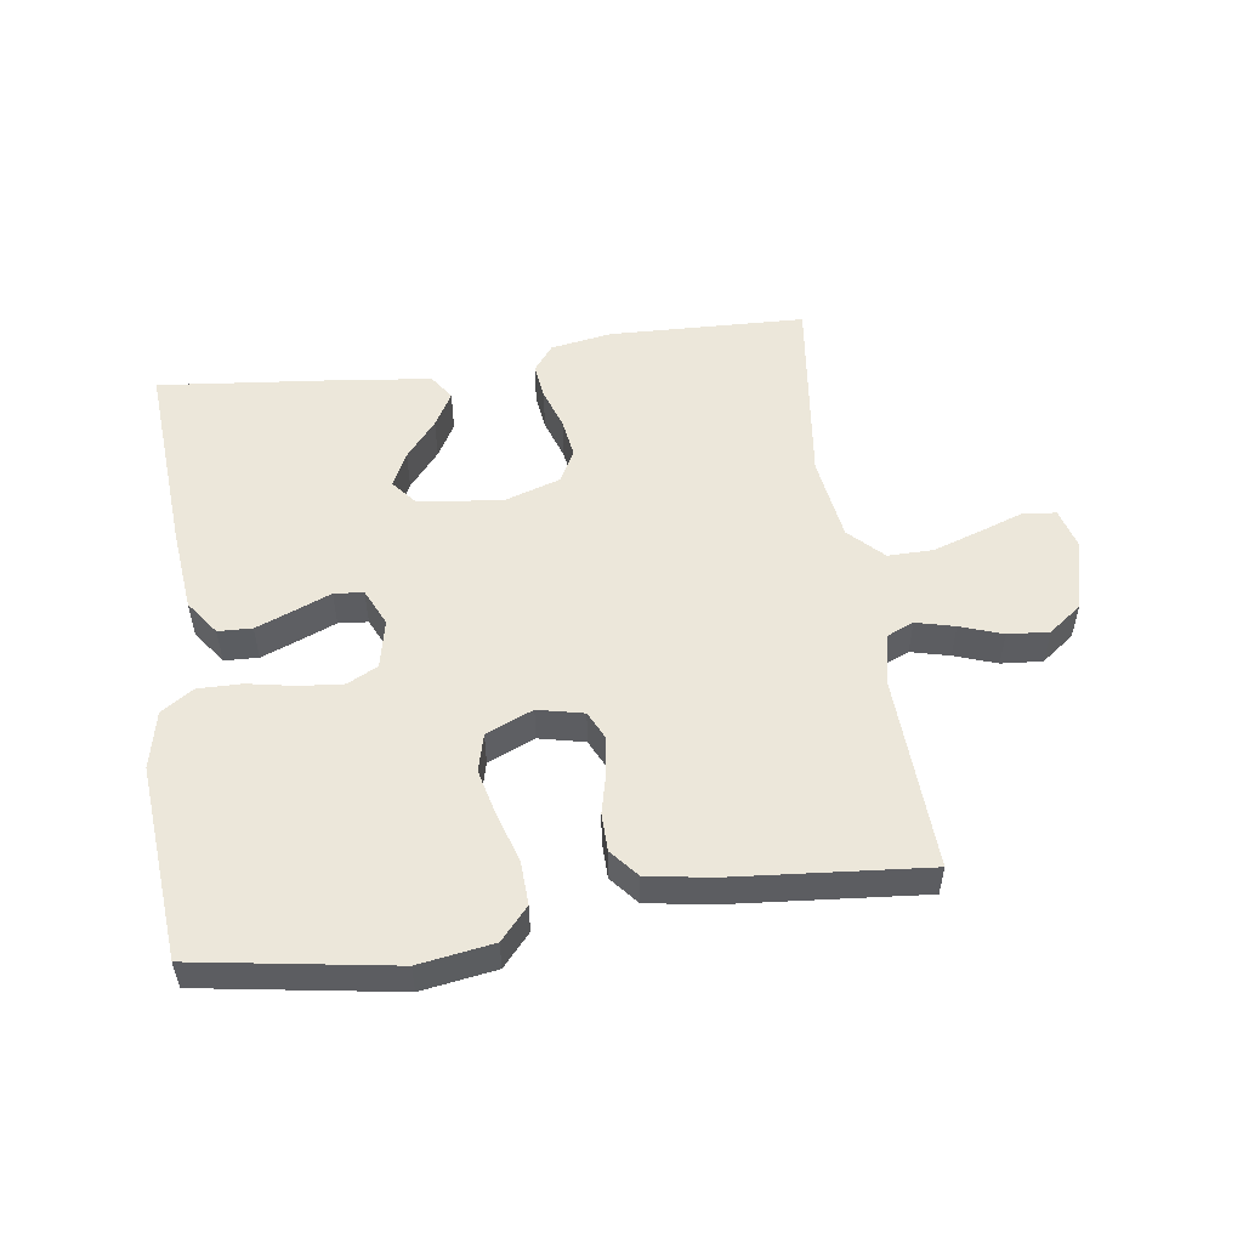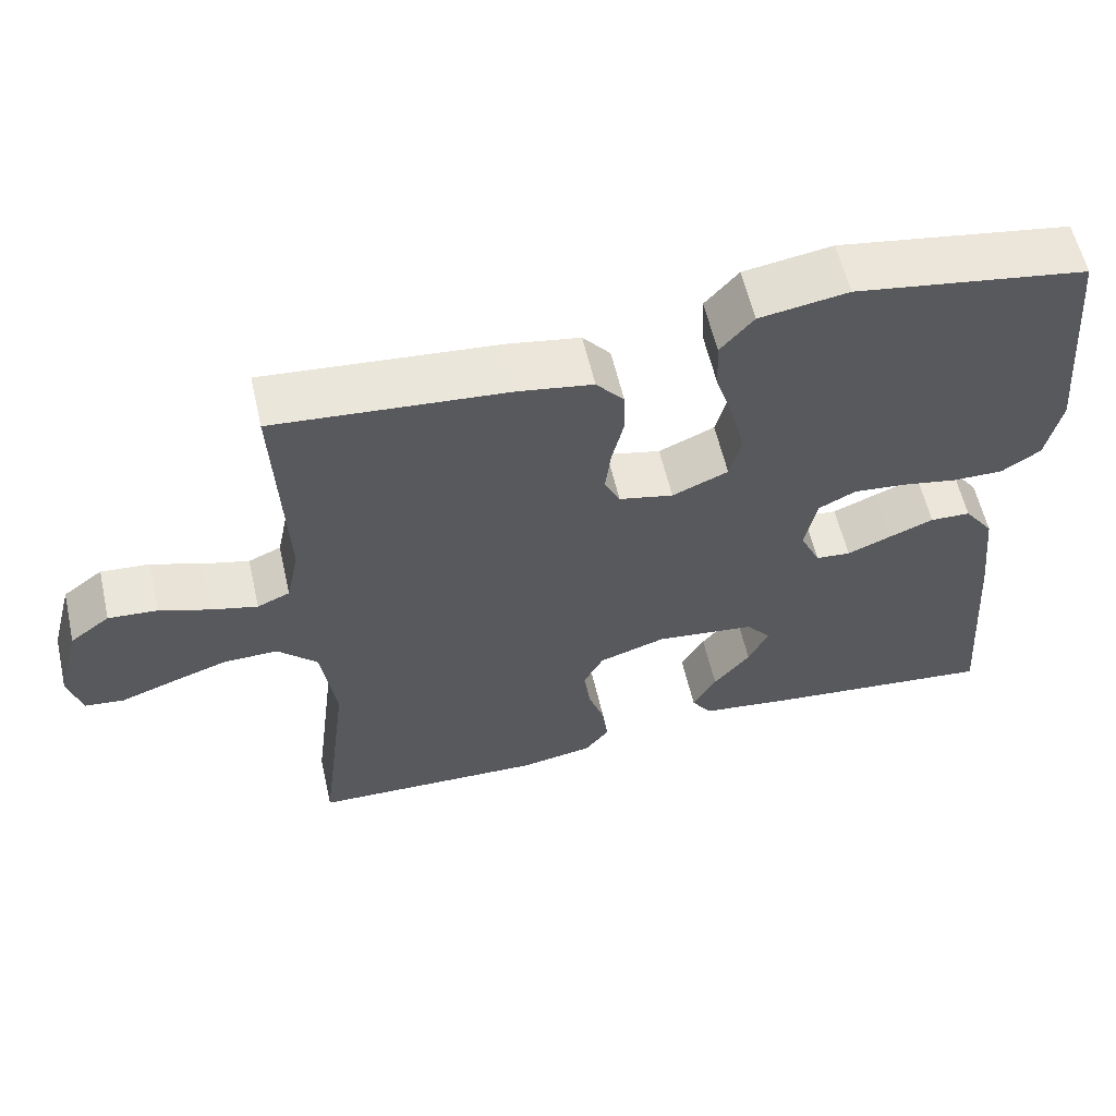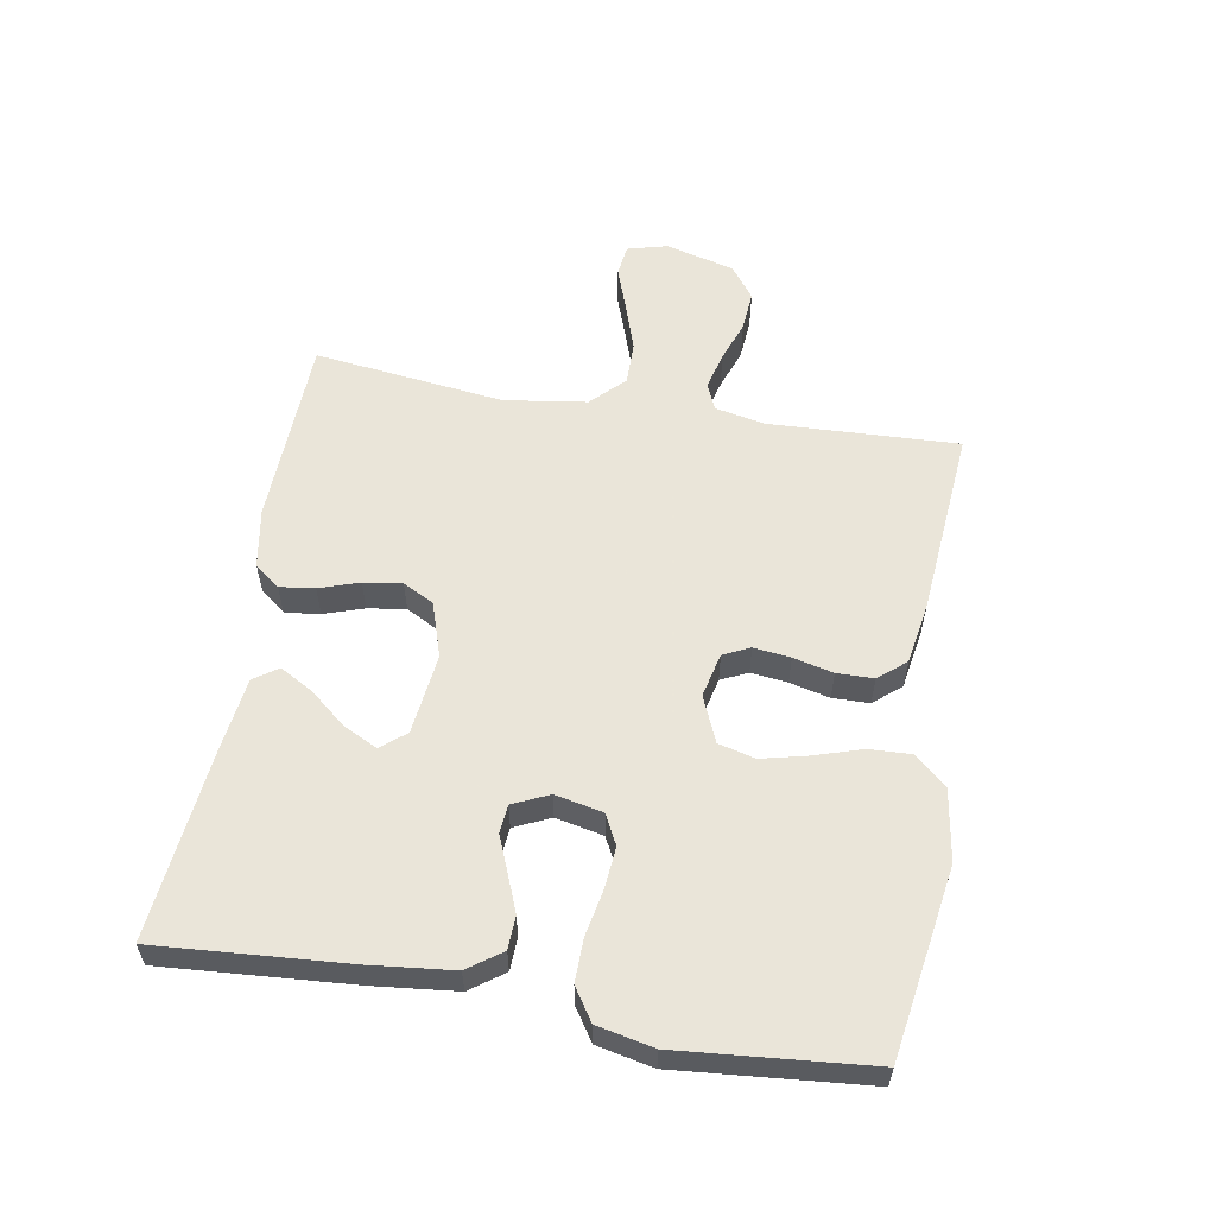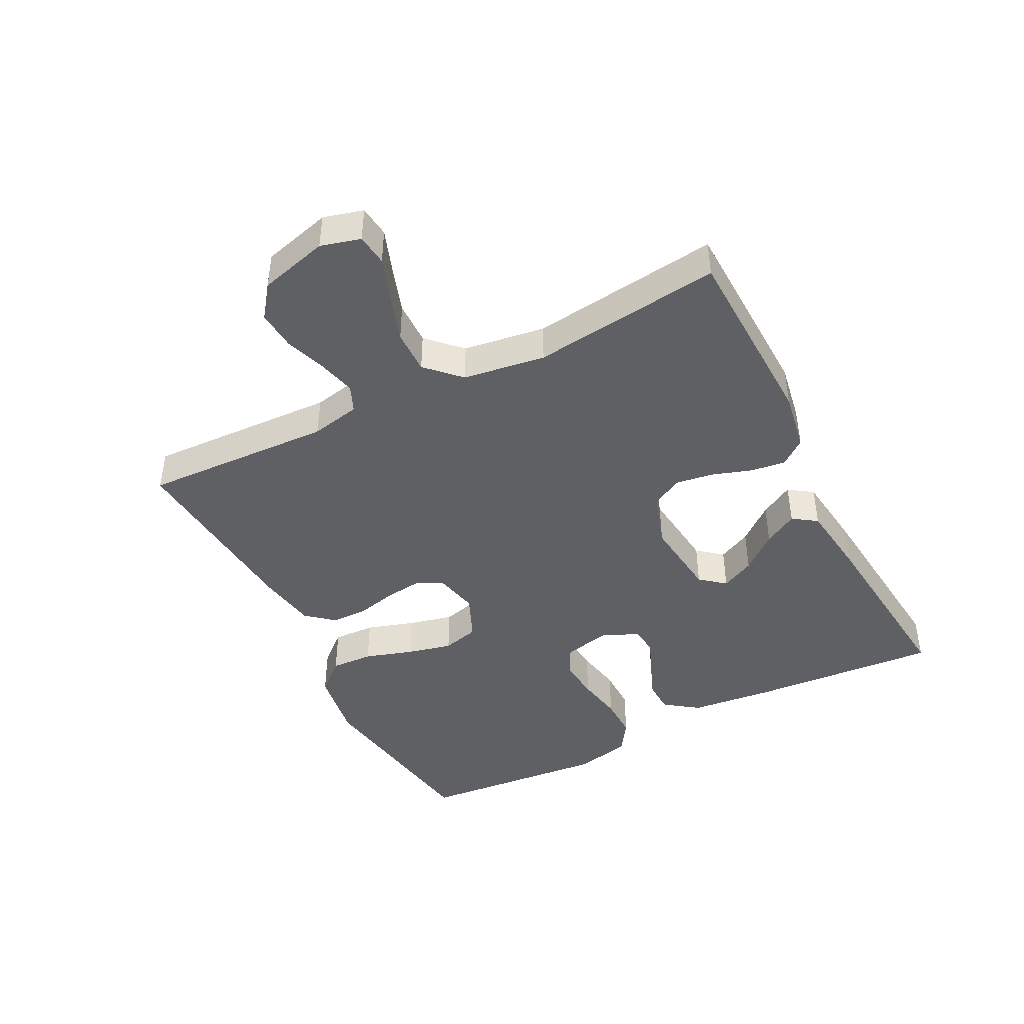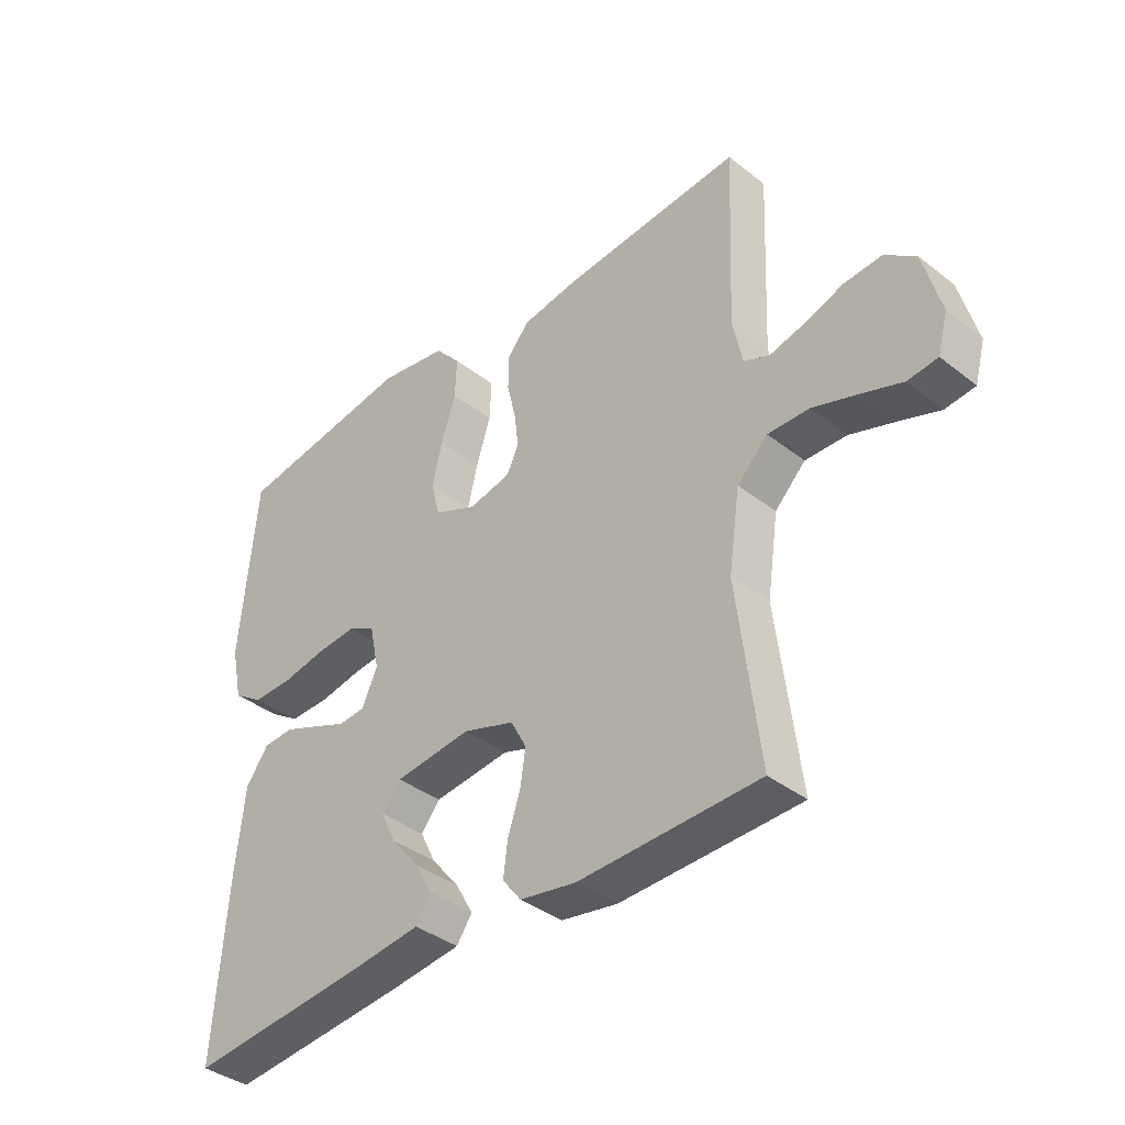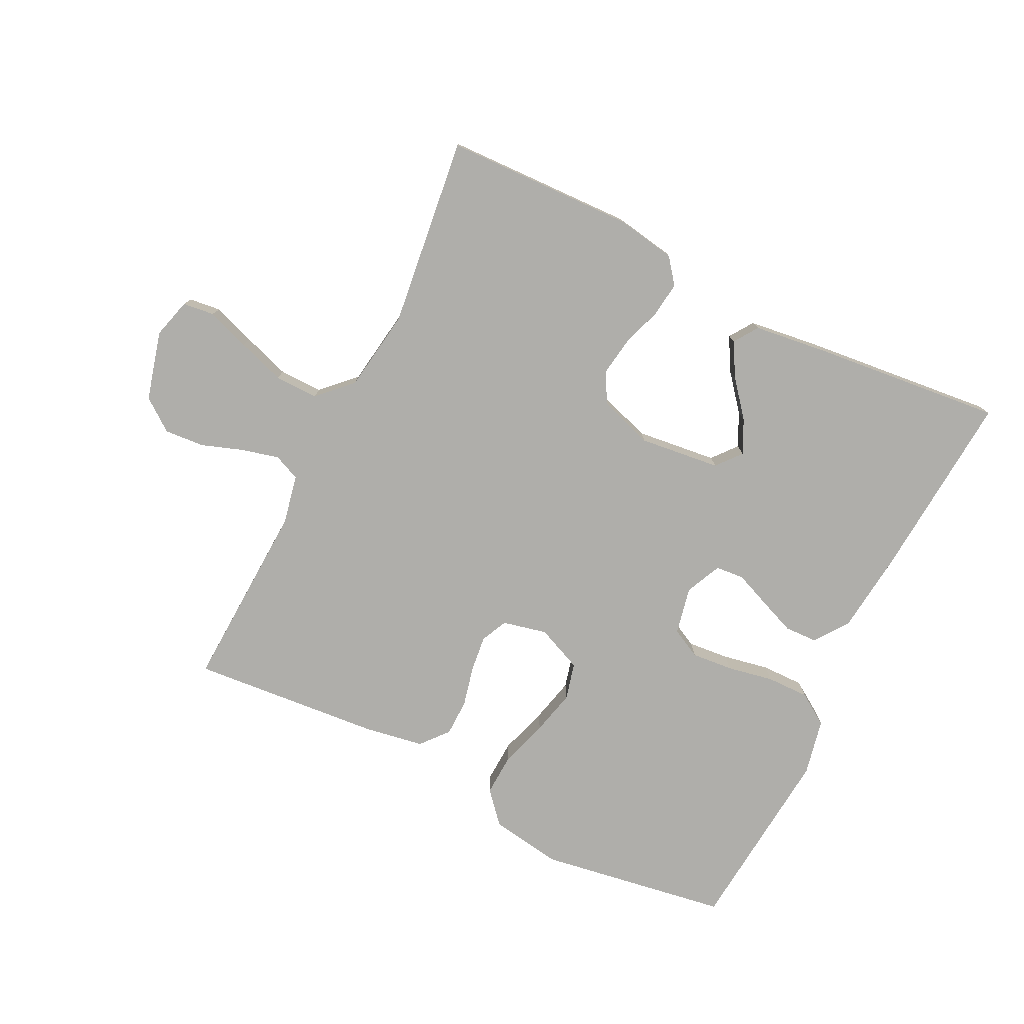
<metadata>
{"format":"obj","ext":"obj","renderer":"f3d","projection":"perspective","resolution":1024,"background":"white","views":[{"elev":53.0,"azim":-8.0,"up":"+Y"},{"elev":58.9,"azim":167.1,"up":"+Z"},{"elev":57.7,"azim":-80.2,"up":"+Y"},{"elev":-44.1,"azim":117.0,"up":"+Y"},{"elev":-38.1,"azim":45.3,"up":"+Z"},{"elev":-77.6,"azim":153.6,"up":"+Y"}]}
</metadata>
<code>
v 0.5 0.07 0.5
v 0.487 0.07 0.2
v 0.503 0.07 0.122
v 0.545 0.07 0.104
v 0.604 0.07 0.119
v 0.669 0.07 0.142
v 0.732 0.07 0.147
v 0.783 0.07 0.109
v 0.812 0.07 0
v 0.795 0.07 -0.063
v 0.745 0.07 -0.069
v 0.677 0.07 -0.045
v 0.602 0.07 -0.02
v 0.533 0.07 -0.019
v 0.482 0.07 -0.07
v 0.463 0.07 -0.2
v 0.5 0.07 -0.5
v 0.2 0.07 -0.51
v 0.106 0.07 -0.494
v 0.075 0.07 -0.454
v 0.082 0.07 -0.399
v 0.103 0.07 -0.336
v 0.112 0.07 -0.276
v 0.086 0.07 -0.227
v 0 0.07 -0.199
v -0.128 0.07 -0.214
v -0.16 0.07 -0.253
v -0.134 0.07 -0.306
v -0.087 0.07 -0.363
v -0.057 0.07 -0.416
v -0.083 0.07 -0.454
v -0.2 0.07 -0.469
v -0.5 0.07 -0.5
v -0.478 0.07 -0.2
v -0.464 0.07 -0.07
v -0.426 0.07 -0.017
v -0.374 0.07 -0.015
v -0.316 0.07 -0.038
v -0.26 0.07 -0.061
v -0.215 0.07 -0.057
v -0.189 0.07 0
v -0.205 0.07 0.075
v -0.252 0.07 0.099
v -0.318 0.07 0.093
v -0.391 0.07 0.079
v -0.458 0.07 0.078
v -0.508 0.07 0.111
v -0.527 0.07 0.2
v -0.5 0.07 0.5
v -0.2 0.07 0.548
v -0.086 0.07 0.53
v -0.043 0.07 0.481
v -0.046 0.07 0.414
v -0.07 0.07 0.338
v -0.087 0.07 0.267
v -0.072 0.07 0.209
v 0 0.07 0.178
v 0.07 0.07 0.194
v 0.09 0.07 0.236
v 0.083 0.07 0.294
v 0.068 0.07 0.357
v 0.069 0.07 0.415
v 0.105 0.07 0.458
v 0.2 0.07 0.474
v 0.5 0 0.5
v 0.487 0 0.2
v 0.503 0 0.122
v 0.545 0 0.104
v 0.604 0 0.119
v 0.669 0 0.142
v 0.732 0 0.147
v 0.783 0 0.109
v 0.812 0 0
v 0.795 0 -0.063
v 0.745 0 -0.069
v 0.677 0 -0.045
v 0.602 0 -0.02
v 0.533 0 -0.019
v 0.482 0 -0.07
v 0.463 0 -0.2
v 0.5 0 -0.5
v 0.2 0 -0.51
v 0.106 0 -0.494
v 0.075 0 -0.454
v 0.082 0 -0.399
v 0.103 0 -0.336
v 0.112 0 -0.276
v 0.086 0 -0.227
v 0 0 -0.199
v -0.128 0 -0.214
v -0.16 0 -0.253
v -0.134 0 -0.306
v -0.087 0 -0.363
v -0.057 0 -0.416
v -0.083 0 -0.454
v -0.2 0 -0.469
v -0.5 0 -0.5
v -0.478 0 -0.2
v -0.464 0 -0.07
v -0.426 0 -0.017
v -0.374 0 -0.015
v -0.316 0 -0.038
v -0.26 0 -0.061
v -0.215 0 -0.057
v -0.189 0 0
v -0.205 0 0.075
v -0.252 0 0.099
v -0.318 0 0.093
v -0.391 0 0.079
v -0.458 0 0.078
v -0.508 0 0.111
v -0.527 0 0.2
v -0.5 0 0.5
v -0.2 0 0.548
v -0.086 0 0.53
v -0.043 0 0.481
v -0.046 0 0.414
v -0.07 0 0.338
v -0.087 0 0.267
v -0.072 0 0.209
v 0 0 0.178
v 0.07 0 0.194
v 0.09 0 0.236
v 0.083 0 0.294
v 0.068 0 0.357
v 0.069 0 0.415
v 0.105 0 0.458
v 0.2 0 0.474
f 63 64 1 2
f 60 61 62 63
f 59 60 63 2
f 58 59 2 3
f 57 58 3 4
f 51 52 53 54
f 51 54 55
f 50 51 55
f 49 50 55 56
f 47 48 49 56
f 44 45 46 47
f 43 44 47 56
f 36 37 38 39
f 34 35 36 39
f 34 39 40
f 33 34 40
f 32 33 40
f 28 29 30 31
f 27 28 31 32
f 19 20 21 22
f 19 22 23
f 16 17 18 19
f 15 16 19 23
f 14 15 23 24
f 9 10 11 12
f 9 12 13
f 8 9 13 14
f 5 6 7 8
f 4 5 8 14
f 42 43 56 57
f 41 42 57 4
f 27 32 40 41
f 26 27 41
f 25 26 41 4
f 4 14 24 25
f 66 65 128 127
f 127 126 125 124
f 66 127 124 123
f 67 66 123 122
f 68 67 122 121
f 118 117 116 115
f 119 118 115
f 119 115 114
f 120 119 114 113
f 120 113 112 111
f 111 110 109 108
f 120 111 108 107
f 103 102 101 100
f 103 100 99 98
f 104 103 98
f 104 98 97
f 104 97 96
f 95 94 93 92
f 96 95 92 91
f 86 85 84 83
f 87 86 83
f 83 82 81 80
f 87 83 80 79
f 88 87 79 78
f 76 75 74 73
f 77 76 73
f 78 77 73 72
f 72 71 70 69
f 78 72 69 68
f 121 120 107 106
f 68 121 106 105
f 105 104 96 91
f 105 91 90
f 68 105 90 89
f 89 88 78 68
f 1 65 66 2
f 2 66 67 3
f 3 67 68 4
f 4 68 69 5
f 5 69 70 6
f 6 70 71 7
f 7 71 72 8
f 8 72 73 9
f 9 73 74 10
f 10 74 75 11
f 11 75 76 12
f 12 76 77 13
f 13 77 78 14
f 14 78 79 15
f 15 79 80 16
f 16 80 81 17
f 17 81 82 18
f 18 82 83 19
f 19 83 84 20
f 20 84 85 21
f 21 85 86 22
f 22 86 87 23
f 23 87 88 24
f 24 88 89 25
f 25 89 90 26
f 26 90 91 27
f 27 91 92 28
f 28 92 93 29
f 29 93 94 30
f 30 94 95 31
f 31 95 96 32
f 32 96 97 33
f 33 97 98 34
f 34 98 99 35
f 35 99 100 36
f 36 100 101 37
f 37 101 102 38
f 38 102 103 39
f 39 103 104 40
f 40 104 105 41
f 41 105 106 42
f 42 106 107 43
f 43 107 108 44
f 44 108 109 45
f 45 109 110 46
f 46 110 111 47
f 47 111 112 48
f 48 112 113 49
f 49 113 114 50
f 50 114 115 51
f 51 115 116 52
f 52 116 117 53
f 53 117 118 54
f 54 118 119 55
f 55 119 120 56
f 56 120 121 57
f 57 121 122 58
f 58 122 123 59
f 59 123 124 60
f 60 124 125 61
f 61 125 126 62
f 62 126 127 63
f 63 127 128 64
f 64 128 65 1

</code>
